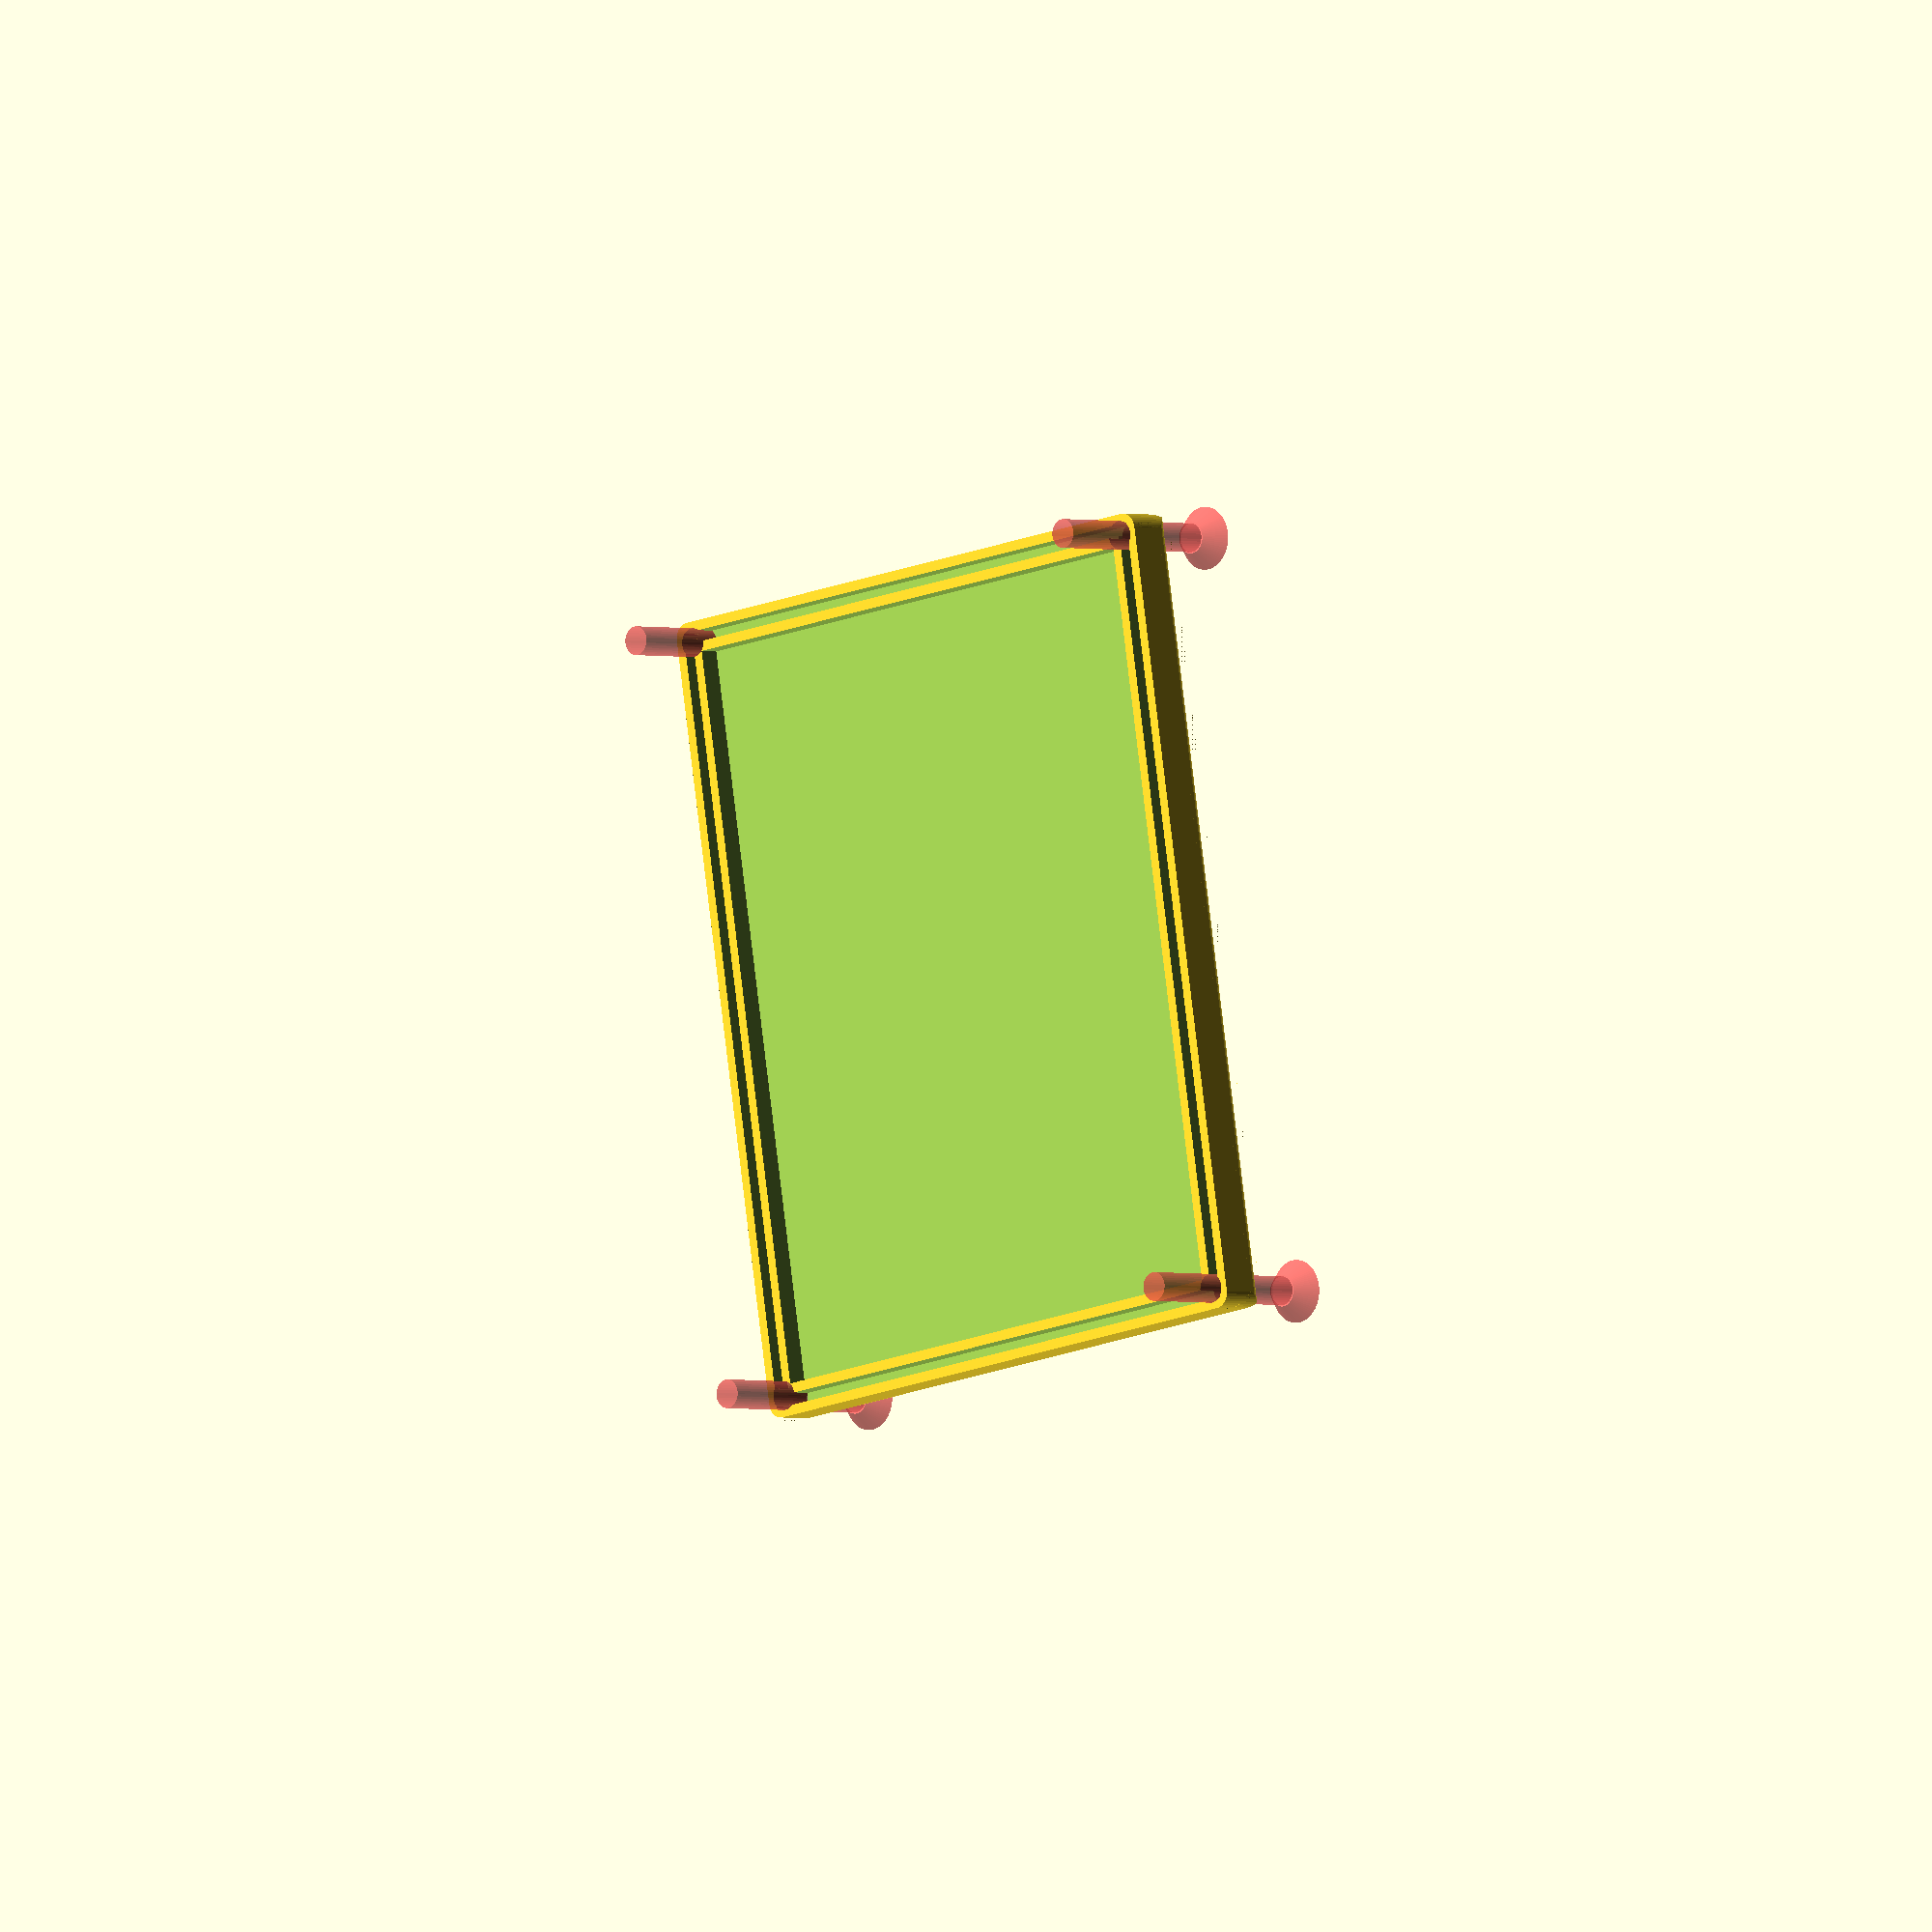
<openscad>
wall_width = 3;
inner_width = 54;
inner_depth = 71;
inner_height = 25;
cover_inner_height = 2;


// render quality
$fa = .25;	// minimum angle 
$fs = .25;	// minimum size 

module fillet(r, h) {
    translate([r / 2, r / 2, 0])

        difference() {
            cube([r + 0.01, r + 0.01, h], center = true);

            translate([r/2, r/2, 0])
                cylinder(r = r, h = h + 1, center = true);

        }
}


module nipple(h, d) {
    difference() {
    union() {
        cylinder(h=h, d=d);
        translate([0, 0, h-0.1])
            sphere(d=d);
    }
    /*
    #translate([0, 5, h-2.5])
        rotate([90, 0, 0])
        cylinder(h=10, d=1.2);
    */
}
}

module mynipple() {
    nipple(wall_width + cover_inner_height +4, 2.5);
}

module nipplehole() {
    #union() {
        cylinder(h=2, d1=6, d2=3);
        cylinder(h=20, d=2.5*1.1);
    }
}

module logo() {
    linear_extrude(height=2)
        text(
            text = "Mobile Telemetry",
            size = 7,
    halign = "center",
    valign = "center",
            font = "Arial");
}

module logo2() {
    linear_extrude(height=2)
        text(
            text = "mru 2016",
            size = 7,
    halign = "center",
    valign = "center",
            font = "Arial");
}



module holder(d1,h1,d2,h2) {
    union() {
        translate([0, 0, 0])
            cylinder(h=h1, d=d1);
        translate([0, 0, h1])
            cylinder(h=h2, d=d2);
    };
};

module myholder() {
    holder(5, 4, 2, 5);
};

module screw(d, l) {
    cylinder(h = l, d=d);
    translate([0,0,l])
        cylinder(h=d, d1=d, d2=2*d);
}

module box(inner_x, inner_y, inner_h, width) {
    translate([0, 0, inner_h/2-width/2]) 
    difference() {
        cube([inner_x+width*2, inner_y+width*2, inner_h+width], center=true);
        translate([0, 0, width/2])
            cube([inner_x, inner_y, inner_h+0.1], center=true);
        
        fourtimes(inner_x/2+width,inner_y/2+width)
            fillet(1.5, inner_h+width+0.1);
        
        fourtimes(inner_x/2+width,inner_y/2+width)
            translate([inner_x/2, 0, -inner_h/2-width/2])
            rotate([0,270,0])
                fillet(1.5, 2*inner_x+width+0.1);
        
    }
}

module xybox(h) {
    box(inner_width, inner_depth, h, wall_width);
}

module seal(headroom) {
    linear_extrude(height=2) {
        difference() {
            square([inner_width + wall_width + headroom*1, inner_depth + wall_width + headroom*1], center=true);
            square([inner_width + wall_width - headroom*1, inner_depth + wall_width - headroom*1], center=true);
        }   
    }
}


module mybox() {
    xybox(inner_height);
}

module fourtimes(x, y, rotate_each=true) {
    if (rotate_each) {
    translate([x, y, 0])
        rotate([0, 0, 180])
            children();
    translate([x, -y, 0])
        rotate([0, 0, 90])
            children();
    translate([-x, y, 0])
        rotate([0, 0, 270])
            children();
    translate([-x, -y, 0])
        rotate([0, 0, 0])
            children();
    }
    else {
    translate([x, y, 0])
           children();
    translate([x, -y, 0])
            children();
    translate([-x, y, 0])
            children();
    translate([-x, -y, 0])
            children();

    }
}

module cover() {
    difference() {
        xybox(cover_inner_height);
        translate([0, 0, cover_inner_height-2+0.1])
            seal(1.1);
        
        translate([0, 0, -10])
            fourtimes(inner_width/2+wall_width/2-0.5, inner_depth/2+wall_width/2-0.5)
                nipplehole();
        


    }

}

module box_w_holder() {
    difference() {
    union() {
        mybox();
        
        translate([0,0,-0.5])
        fourtimes(23, 33)
            myholder();
        
        translate([0, 0, inner_height])
            fourtimes(inner_width/2+wall_width/2-0.5, inner_depth/2+wall_width/2-0.5, rotate_each=false)
                mynipple();
        
        translate([0, 0, inner_height - 0.1])
            seal(1);



    }
        translate([-inner_width/2 - wall_width + 0.5, 0, 18]) 
            rotate([270, 180, 90]) 
                logo();

        translate([-inner_width/2 - wall_width + 0.5, 0, 5]) 
            rotate([270, 180, 90]) 
                logo2();
    
    
}
}




//box_w_holder();

translate([90, 0, 0]) 
cover();


</openscad>
<views>
elev=1.8 azim=170.7 roll=42.6 proj=o view=wireframe
</views>
